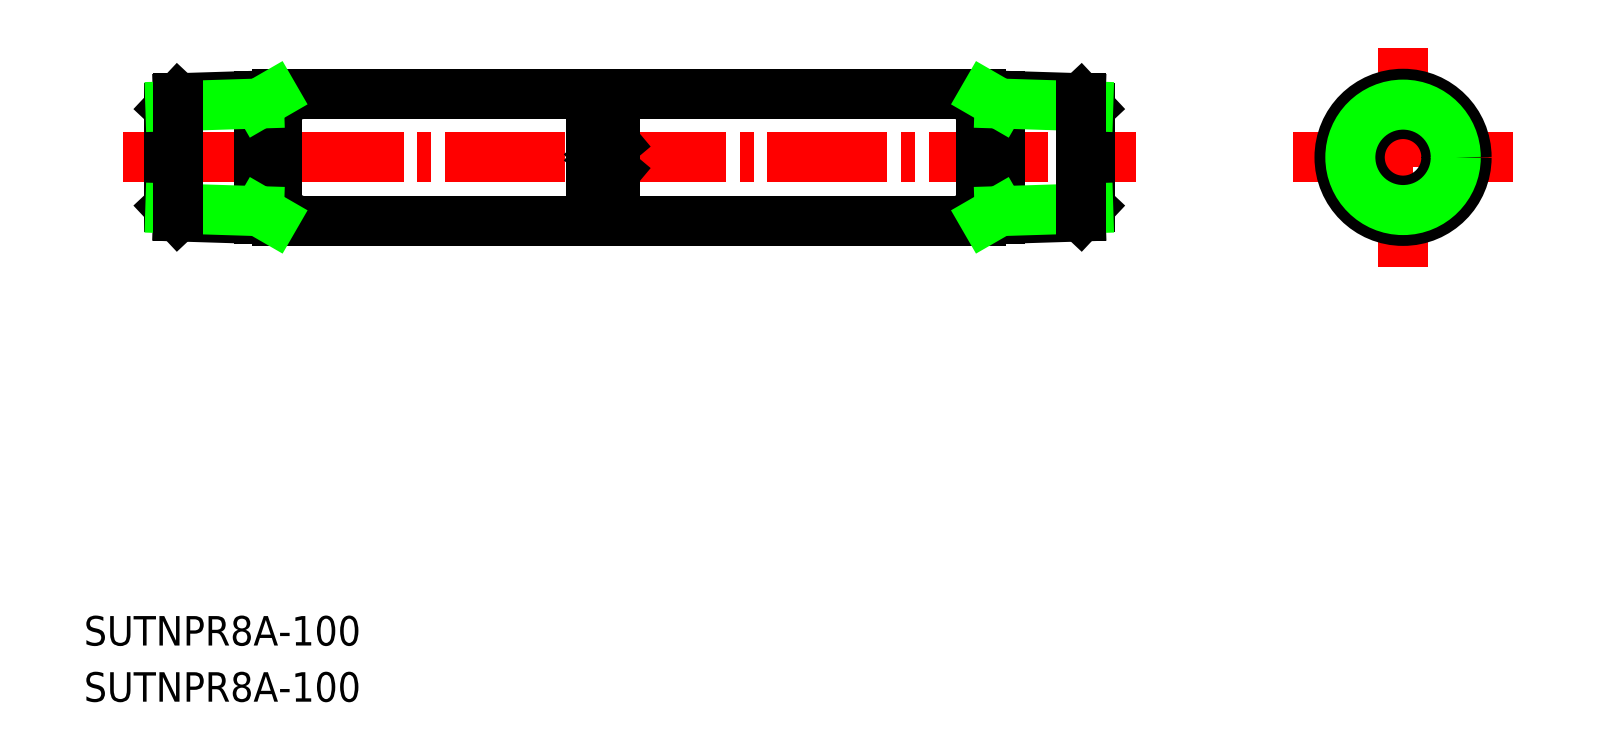
<metadata>
{"format":"dxf","ext":"dxf","renderer":"ezdxf+matplotlib","layout":"modelspace","background":"white","min_lineweight":24,"dpi":150}
</metadata>
<code>
0
SECTION
2
ENTITIES
0
TEXT
8
0
10
46.73
20
157
30
0
40
3.2
1
SUTNPR8A-100
0
TEXT
8
0
10
46.73
20
150.9
30
0
40
3.2
1
SUTNPR8A-100
0
LINE
8
CENTER
10
50.94
20
210
30
0
11
160.9
21
210
31
0
0
LINE
8
0
10
101.8
20
211.5
30
0
11
104.4
21
211.5
31
0
0
LINE
8
0
10
101.8
20
208.5
30
0
11
104.4
21
208.5
31
0
0
LINE
8
0
10
101.8
20
211.5
30
0
11
101.8
21
208.5
31
0
0
LINE
8
0
10
104.4
20
208.5
30
0
11
102.6
21
210
31
0
0
LINE
8
0
10
104.4
20
211.5
30
0
11
102.6
21
210
31
0
0
LINE
8
0
10
55.94
20
215.3
30
0
11
55.94
21
204.6
31
0
0
LINE
8
0
10
67.74
20
216.9
30
0
11
144.1
21
216.9
31
0
0
LINE
8
0
10
67.74
20
203.1
30
0
11
144.1
21
203.1
31
0
0
LINE
8
0
10
65.74
20
216.7
30
0
11
65.74
21
203.3
31
0
0
LINE
8
0
10
67.74
20
216.9
30
0
11
67.74
21
203.1
31
0
0
LINE
8
0
10
67.74
20
216.7
30
0
11
56.94
21
216.4
31
0
0
LINE
8
0
10
56.94
20
216.4
30
0
11
55.94
21
215.3
31
0
0
LINE
8
0
10
65.74
20
215.8
30
0
11
56.11
21
215.5
31
0
0
LINE
8
0
10
67.74
20
203.2
30
0
11
56.94
21
203.6
31
0
0
LINE
8
0
10
56.94
20
203.6
30
0
11
55.94
21
204.6
31
0
0
LINE
8
0
10
65.74
20
204.1
30
0
11
56.11
21
204.4
31
0
0
LINE
8
0
10
56.94
20
216.4
30
0
11
56.94
21
203.6
31
0
0
LINE
8
0
10
155.9
20
215.3
30
0
11
155.9
21
204.6
31
0
0
LINE
8
0
10
146.1
20
216.7
30
0
11
146.1
21
203.3
31
0
0
LINE
8
0
10
144.1
20
216.9
30
0
11
144.1
21
203.1
31
0
0
LINE
8
0
10
144.1
20
216.7
30
0
11
154.9
21
216.4
31
0
0
LINE
8
0
10
154.9
20
216.4
30
0
11
155.9
21
215.3
31
0
0
LINE
8
0
10
146.1
20
215.8
30
0
11
155.8
21
215.5
31
0
0
LINE
8
0
10
144.1
20
203.2
30
0
11
154.9
21
203.6
31
0
0
LINE
8
0
10
154.9
20
203.6
30
0
11
155.9
21
204.6
31
0
0
LINE
8
0
10
146.1
20
204.1
30
0
11
155.8
21
204.4
31
0
0
LINE
8
0
10
154.9
20
216.4
30
0
11
154.9
21
203.6
31
0
0
LINE
8
0
10
65.74
20
215.8
30
0
11
67.3
21
216.7
31
0
0
LINE
8
0
10
146.1
20
204.1
30
0
11
144.6
21
203.2
31
0
0
LINE
8
0
10
146.1
20
215.8
30
0
11
144.6
21
216.7
31
0
0
LINE
8
0
10
65.74
20
204.1
30
0
11
67.3
21
203.2
31
0
0
LINE
8
CENTER
10
189.9
20
221.9
30
0
11
189.9
21
198.1
31
0
0
LINE
8
CENTER
10
178
20
210
30
0
11
201.8
21
210
31
0
0
CIRCLE
8
0
10
189.9
20
210
30
0
40
6.9
0
CIRCLE
8
0
10
189.9
20
210
30
0
40
4.7
0
CIRCLE
8
0
10
189.9
20
210
30
0
40
6.578
0
CIRCLE
8
0
10
189.9
20
210
30
0
40
5.722
0
VIEWPORT
8
0
10
5.614
20
3.902
30
0
40
9.313
41
6.293
68
     1
69
     1
0
VIEWPORT
8
0
10
5.614
20
3.902
30
0
40
8.982
41
6.243
68
     2
69
     2
0
ENDSEC
0
EOF

</code>
